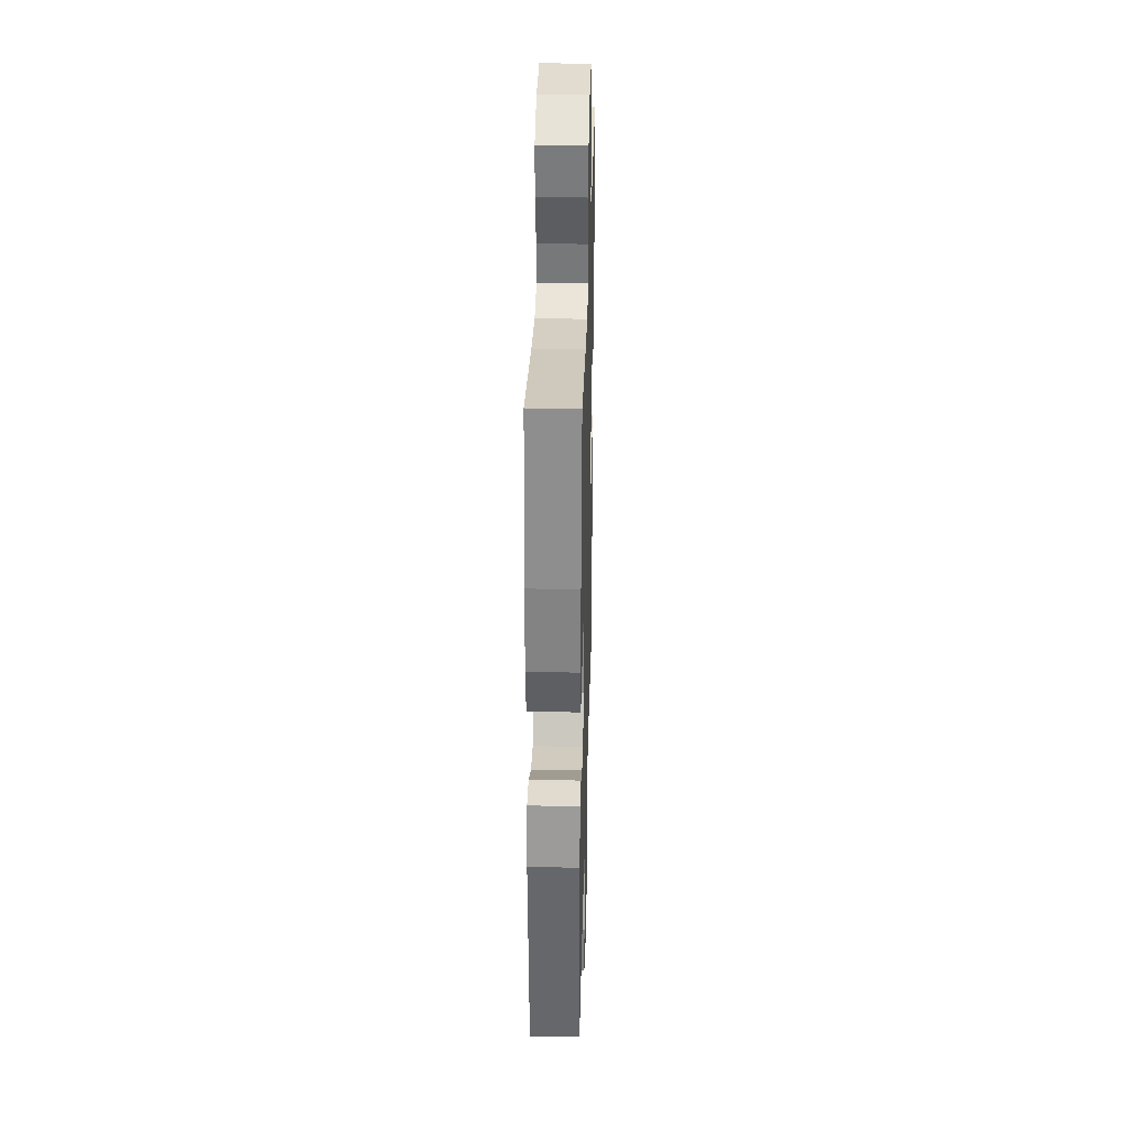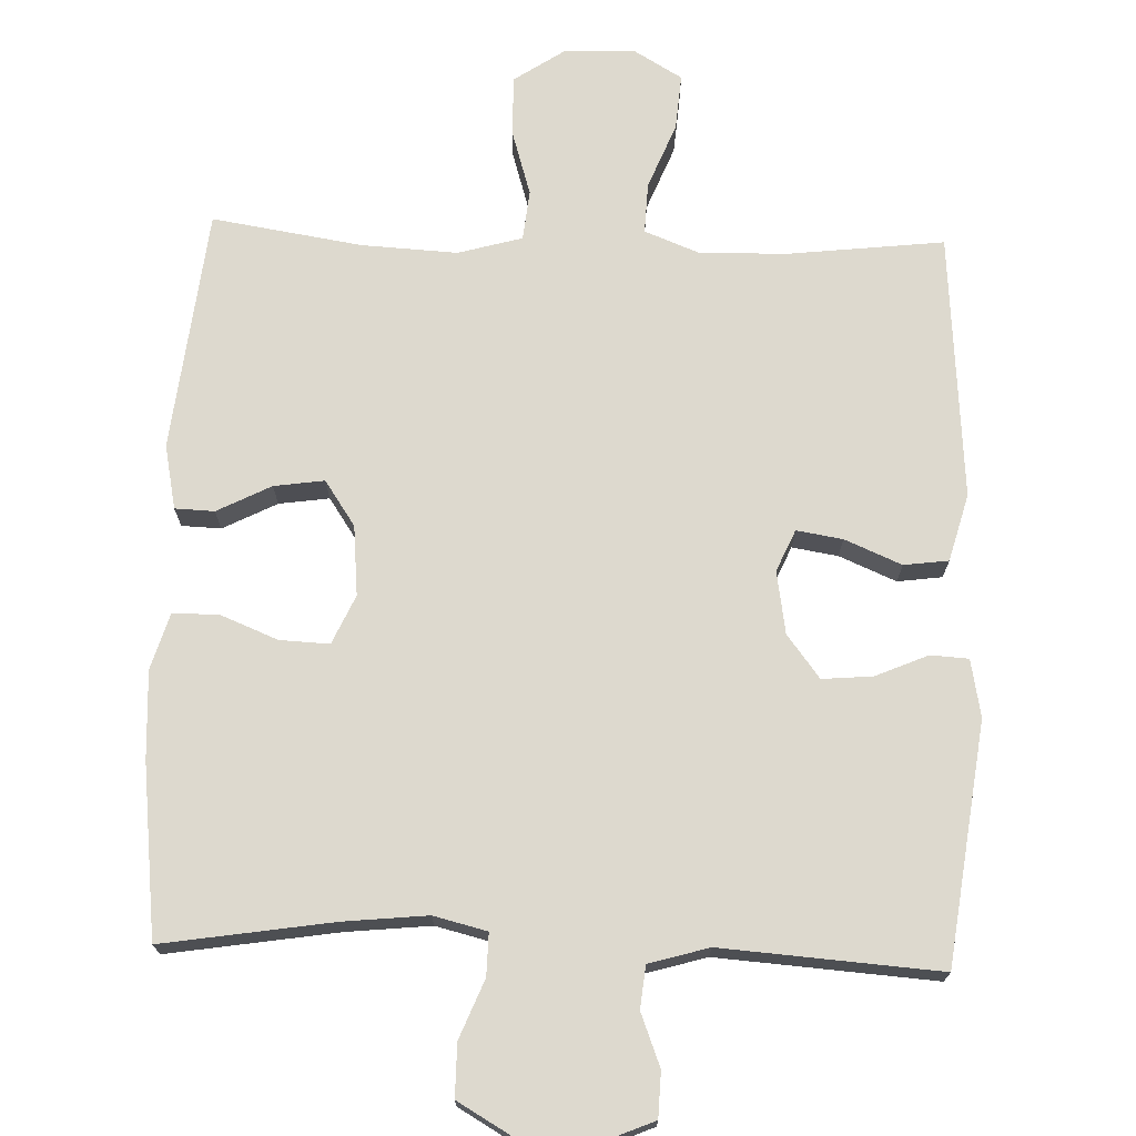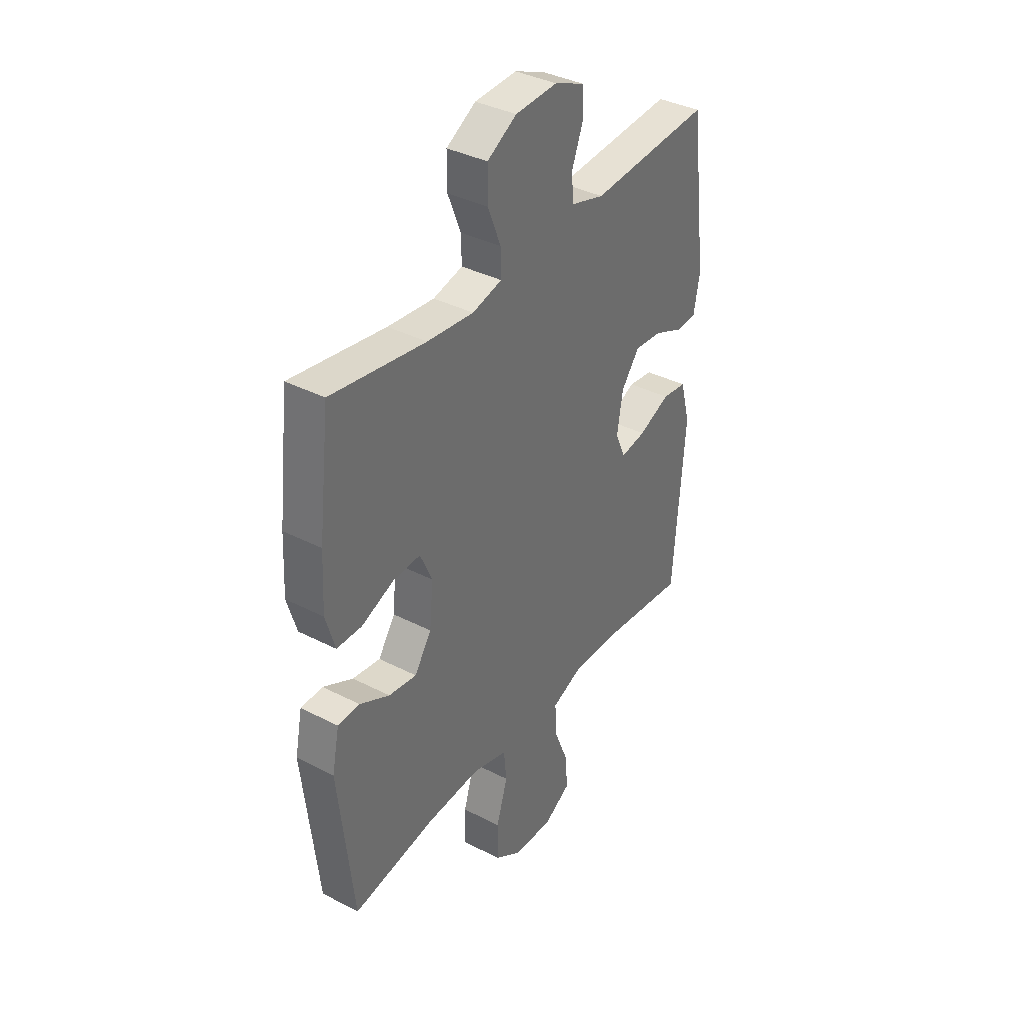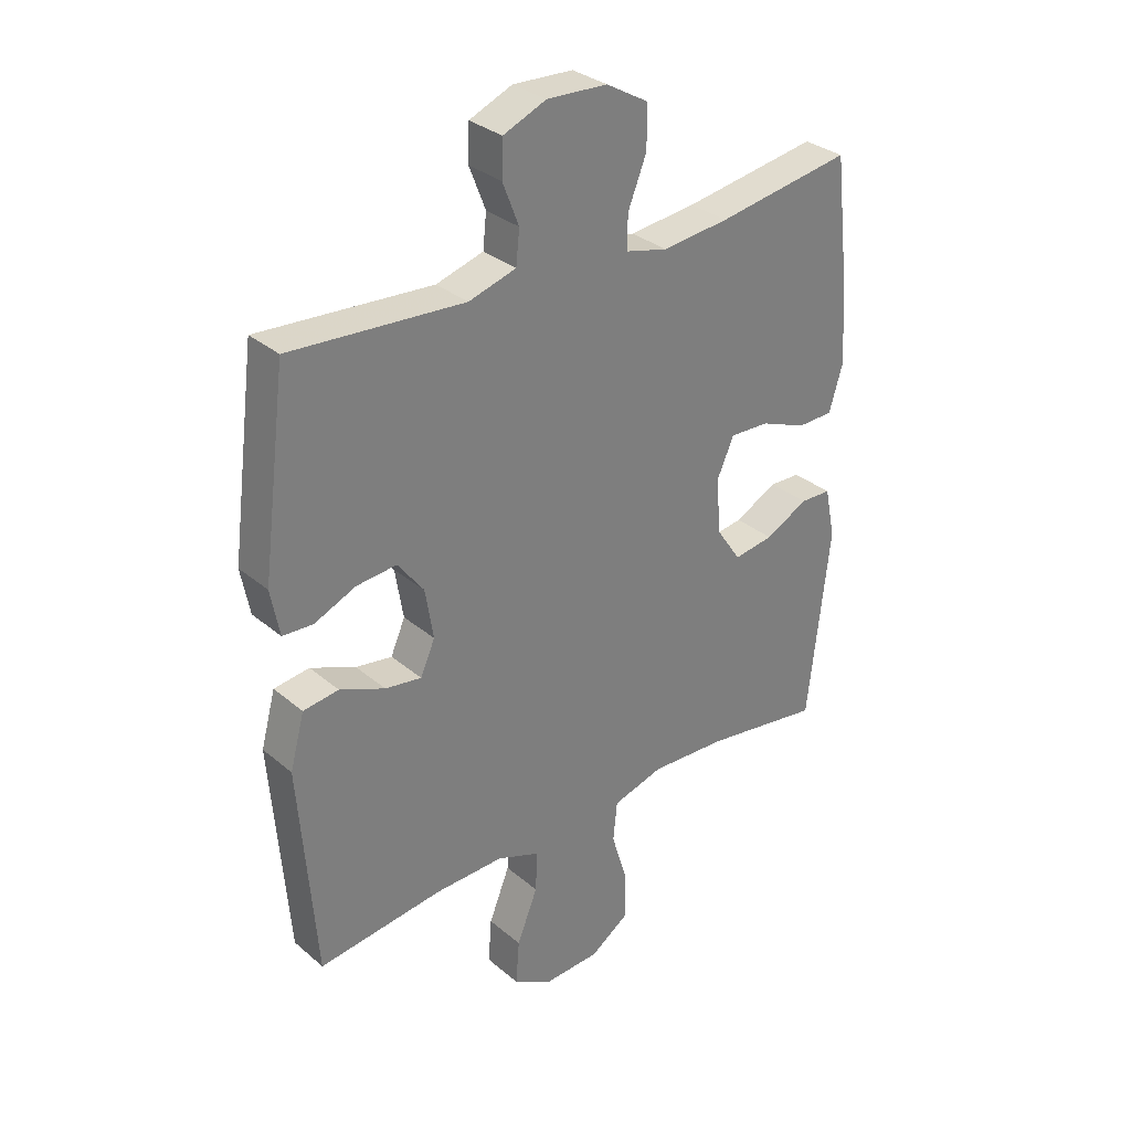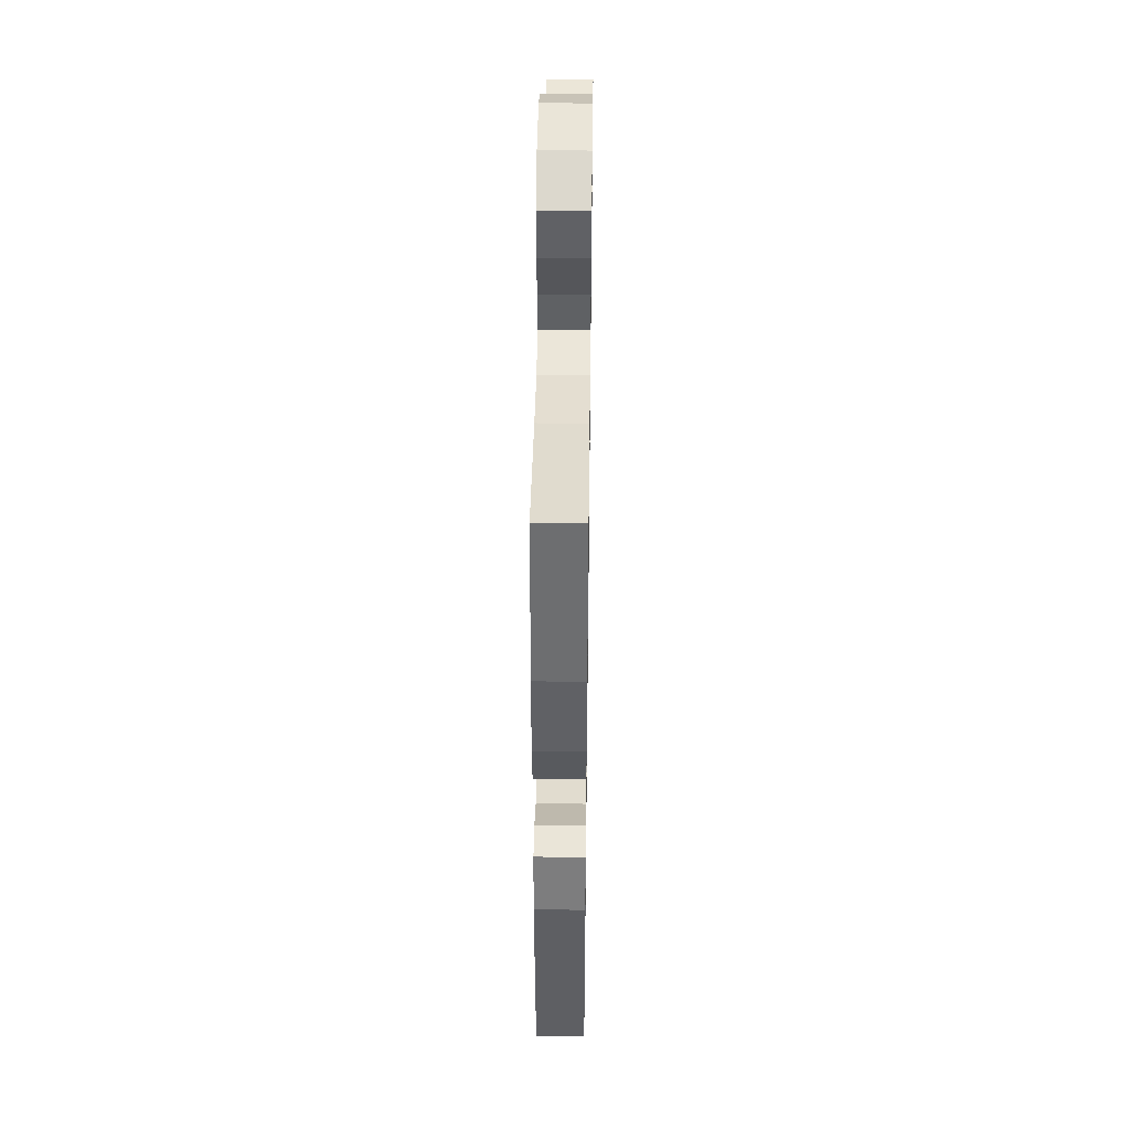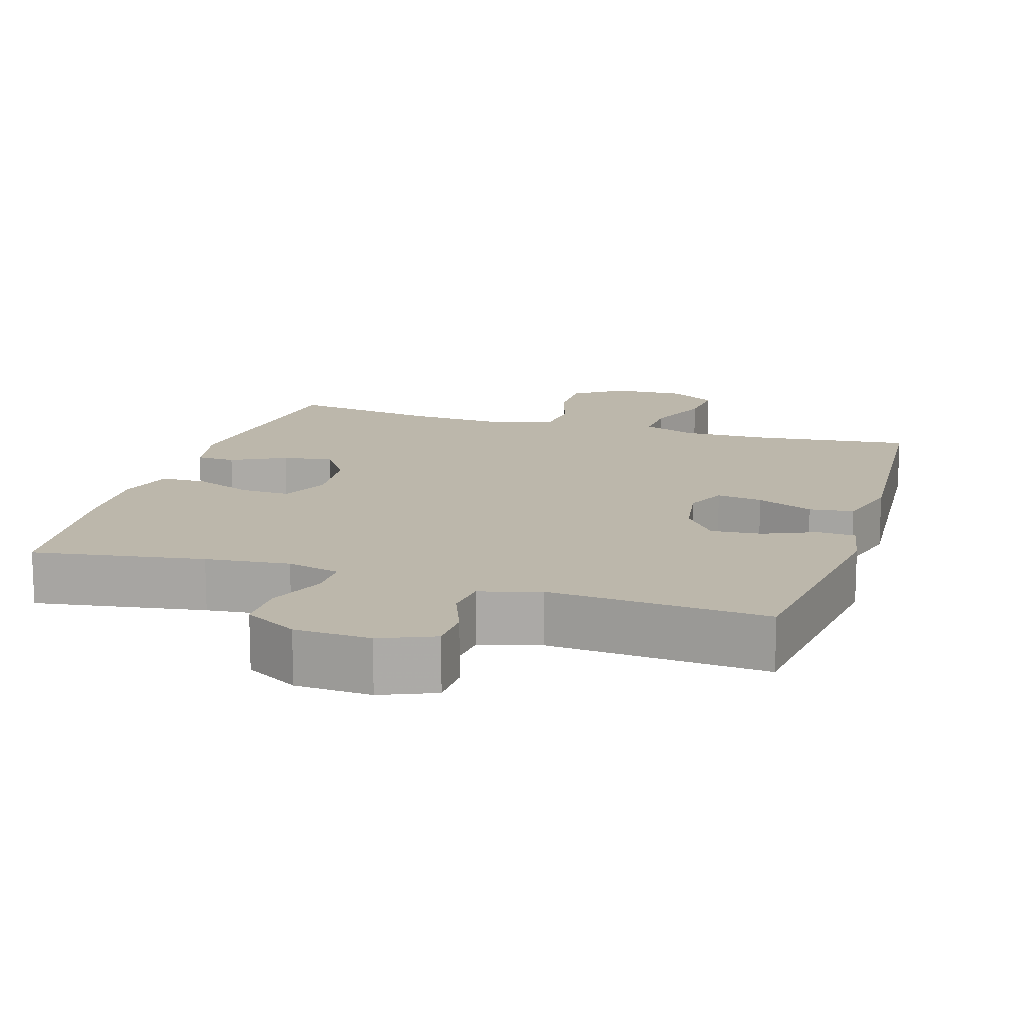
<metadata>
{"format":"obj","ext":"obj","renderer":"f3d","projection":"perspective","resolution":1024,"background":"white","views":[{"elev":31.5,"azim":-88.5,"up":"+Z"},{"elev":71.8,"azim":2.0,"up":"+Y"},{"elev":37.3,"azim":-56.5,"up":"+Z"},{"elev":31.8,"azim":139.6,"up":"+Z"},{"elev":42.4,"azim":-89.2,"up":"+Z"},{"elev":14.3,"azim":17.2,"up":"+Y"}]}
</metadata>
<code>
v -0.5 0.07 0.5
v -0.267 0.07 0.463
v -0.152 0.07 0.451
v -0.079 0.07 0.469
v -0.08 0.07 0.527
v -0.112 0.07 0.607
v -0.112 0.07 0.679
v -0.039 0.07 0.721
v 0.065 0.07 0.726
v 0.139 0.07 0.695
v 0.141 0.07 0.633
v 0.113 0.07 0.561
v 0.119 0.07 0.503
v 0.201 0.07 0.479
v 0.5 0.07 0.5
v 0.543 0.07 0.17
v 0.528 0.07 0.091
v 0.476 0.07 0.088
v 0.404 0.07 0.119
v 0.335 0.07 0.125
v 0.29 0.07 0.066
v 0.276 0.07 -0.02
v 0.301 0.07 -0.077
v 0.364 0.07 -0.067
v 0.442 0.07 -0.034
v 0.503 0.07 -0.042
v 0.528 0.07 -0.134
v 0.5 0.07 -0.5
v 0.284 0.07 -0.475
v 0.165 0.07 -0.473
v 0.091 0.07 -0.502
v 0.094 0.07 -0.572
v 0.13 0.07 -0.662
v 0.136 0.07 -0.739
v 0.07 0.07 -0.778
v -0.029 0.07 -0.774
v -0.097 0.07 -0.728
v -0.096 0.07 -0.646
v -0.068 0.07 -0.555
v -0.075 0.07 -0.486
v -0.163 0.07 -0.461
v -0.295 0.07 -0.468
v -0.5 0.07 -0.5
v -0.537 0.07 -0.167
v -0.519 0.07 -0.079
v -0.465 0.07 -0.077
v -0.391 0.07 -0.115
v -0.322 0.07 -0.125
v -0.28 0.07 -0.063
v -0.271 0.07 0.033
v -0.301 0.07 0.1
v -0.369 0.07 0.097
v -0.449 0.07 0.065
v -0.511 0.07 0.066
v -0.534 0.07 0.143
v -0.528 0.07 0.263
v -0.5 0 0.5
v -0.267 0 0.463
v -0.152 0 0.451
v -0.079 0 0.469
v -0.08 0 0.527
v -0.112 0 0.607
v -0.112 0 0.679
v -0.039 0 0.721
v 0.065 0 0.726
v 0.139 0 0.695
v 0.141 0 0.633
v 0.113 0 0.561
v 0.119 0 0.503
v 0.201 0 0.479
v 0.5 0 0.5
v 0.543 0 0.17
v 0.528 0 0.091
v 0.476 0 0.088
v 0.404 0 0.119
v 0.335 0 0.125
v 0.29 0 0.066
v 0.276 0 -0.02
v 0.301 0 -0.077
v 0.364 0 -0.067
v 0.442 0 -0.034
v 0.503 0 -0.042
v 0.528 0 -0.134
v 0.5 0 -0.5
v 0.284 0 -0.475
v 0.165 0 -0.473
v 0.091 0 -0.502
v 0.094 0 -0.572
v 0.13 0 -0.662
v 0.136 0 -0.739
v 0.07 0 -0.778
v -0.029 0 -0.774
v -0.097 0 -0.728
v -0.096 0 -0.646
v -0.068 0 -0.555
v -0.075 0 -0.486
v -0.163 0 -0.461
v -0.295 0 -0.468
v -0.5 0 -0.5
v -0.537 0 -0.167
v -0.519 0 -0.079
v -0.465 0 -0.077
v -0.391 0 -0.115
v -0.322 0 -0.125
v -0.28 0 -0.063
v -0.271 0 0.033
v -0.301 0 0.1
v -0.369 0 0.097
v -0.449 0 0.065
v -0.511 0 0.066
v -0.534 0 0.143
v -0.528 0 0.263
f 55 56 1 2
f 52 53 54 55
f 51 52 55 2
f 50 51 2 3
f 49 50 3 4
f 44 45 46 47
f 42 43 44 47
f 41 42 47 48
f 40 41 48 49
f 36 37 38 39
f 36 39 40
f 35 36 40
f 32 33 34 35
f 31 32 35 40
f 30 31 40 49
f 26 27 28 29
f 24 25 26 29
f 23 24 29 30
f 22 23 30 49
f 16 17 18 19
f 14 15 16 19
f 13 14 19 20
f 9 10 11 12
f 9 12 13
f 8 9 13
f 5 6 7 8
f 4 5 8 13
f 21 22 49 4
f 4 13 20 21
f 58 57 112 111
f 111 110 109 108
f 58 111 108 107
f 59 58 107 106
f 60 59 106 105
f 103 102 101 100
f 103 100 99 98
f 104 103 98 97
f 105 104 97 96
f 95 94 93 92
f 96 95 92
f 96 92 91
f 91 90 89 88
f 96 91 88 87
f 105 96 87 86
f 85 84 83 82
f 85 82 81 80
f 86 85 80 79
f 105 86 79 78
f 75 74 73 72
f 75 72 71 70
f 76 75 70 69
f 68 67 66 65
f 69 68 65
f 69 65 64
f 64 63 62 61
f 69 64 61 60
f 60 105 78 77
f 77 76 69 60
f 1 57 58 2
f 2 58 59 3
f 3 59 60 4
f 4 60 61 5
f 5 61 62 6
f 6 62 63 7
f 7 63 64 8
f 8 64 65 9
f 9 65 66 10
f 10 66 67 11
f 11 67 68 12
f 12 68 69 13
f 13 69 70 14
f 14 70 71 15
f 15 71 72 16
f 16 72 73 17
f 17 73 74 18
f 18 74 75 19
f 19 75 76 20
f 20 76 77 21
f 21 77 78 22
f 22 78 79 23
f 23 79 80 24
f 24 80 81 25
f 25 81 82 26
f 26 82 83 27
f 27 83 84 28
f 28 84 85 29
f 29 85 86 30
f 30 86 87 31
f 31 87 88 32
f 32 88 89 33
f 33 89 90 34
f 34 90 91 35
f 35 91 92 36
f 36 92 93 37
f 37 93 94 38
f 38 94 95 39
f 39 95 96 40
f 40 96 97 41
f 41 97 98 42
f 42 98 99 43
f 43 99 100 44
f 44 100 101 45
f 45 101 102 46
f 46 102 103 47
f 47 103 104 48
f 48 104 105 49
f 49 105 106 50
f 50 106 107 51
f 51 107 108 52
f 52 108 109 53
f 53 109 110 54
f 54 110 111 55
f 55 111 112 56
f 56 112 57 1

</code>
